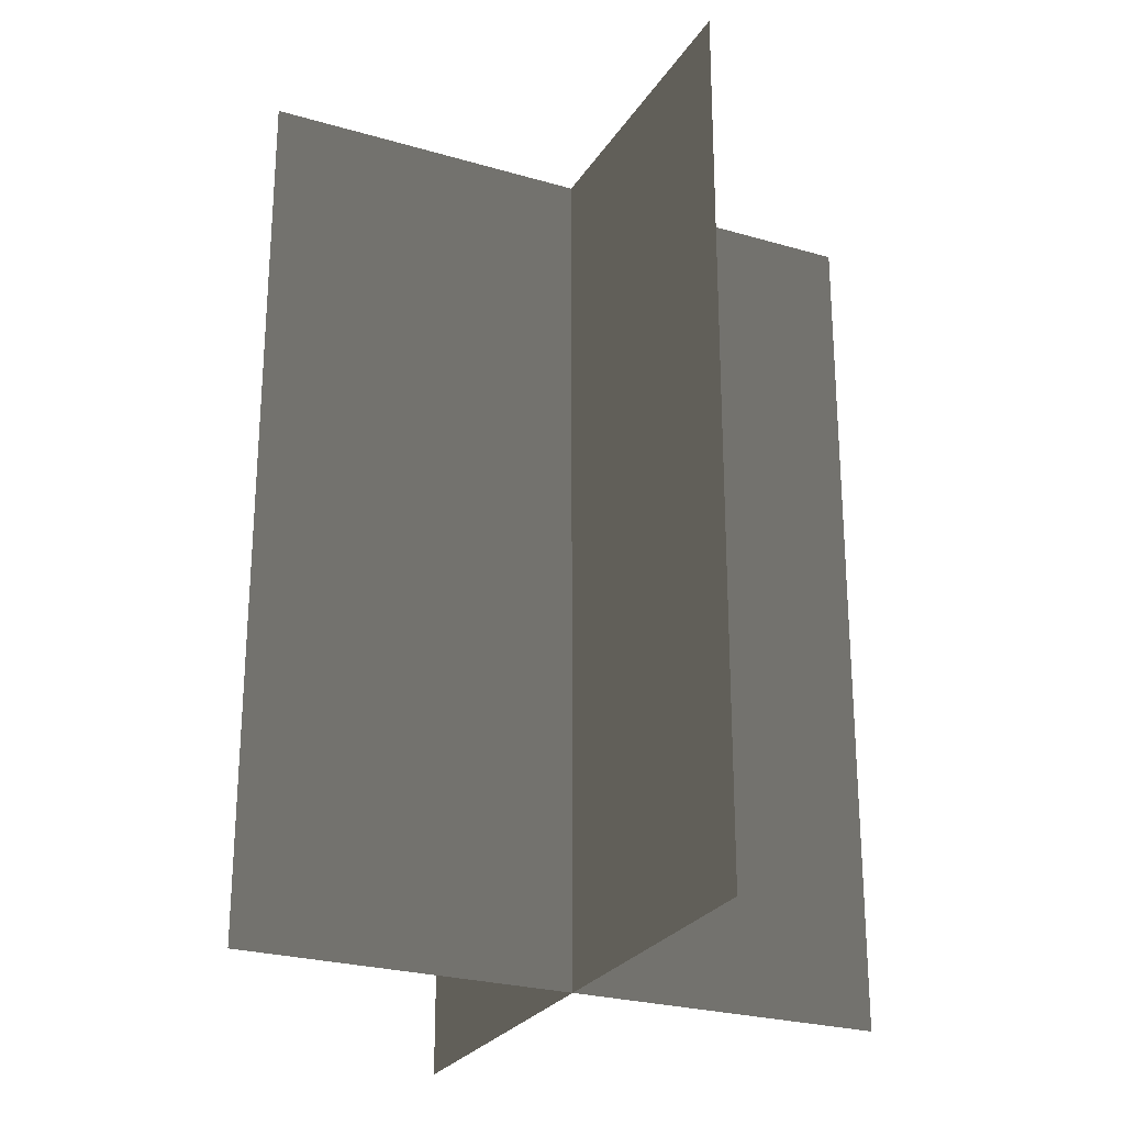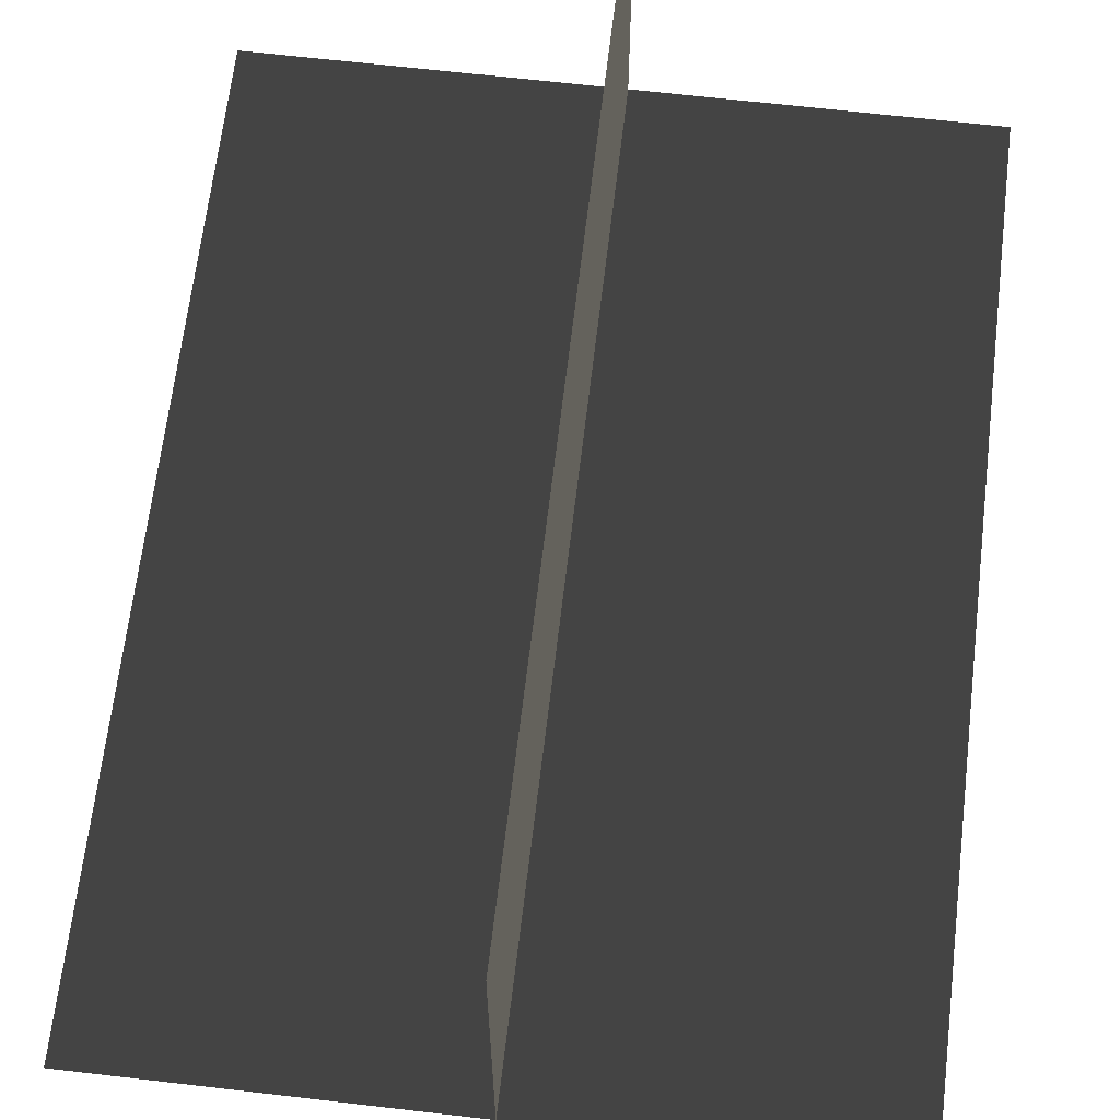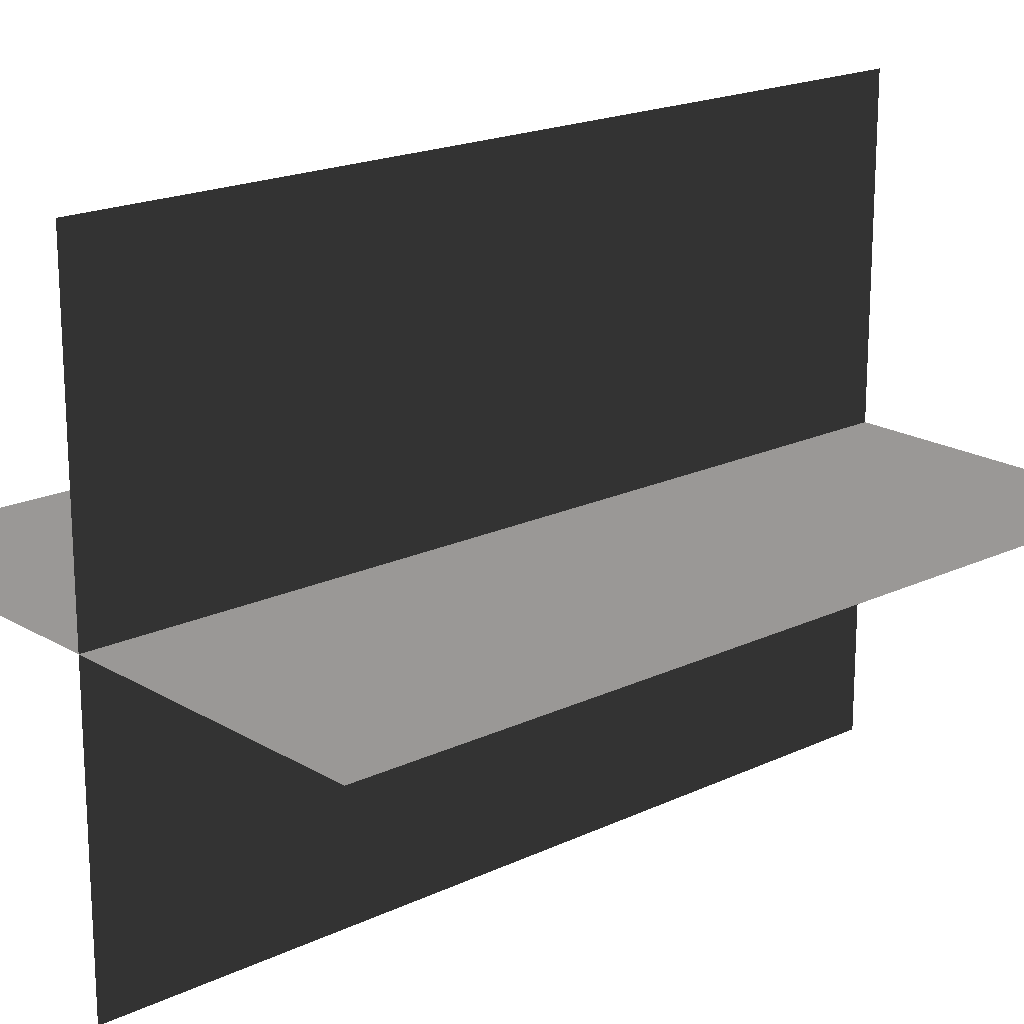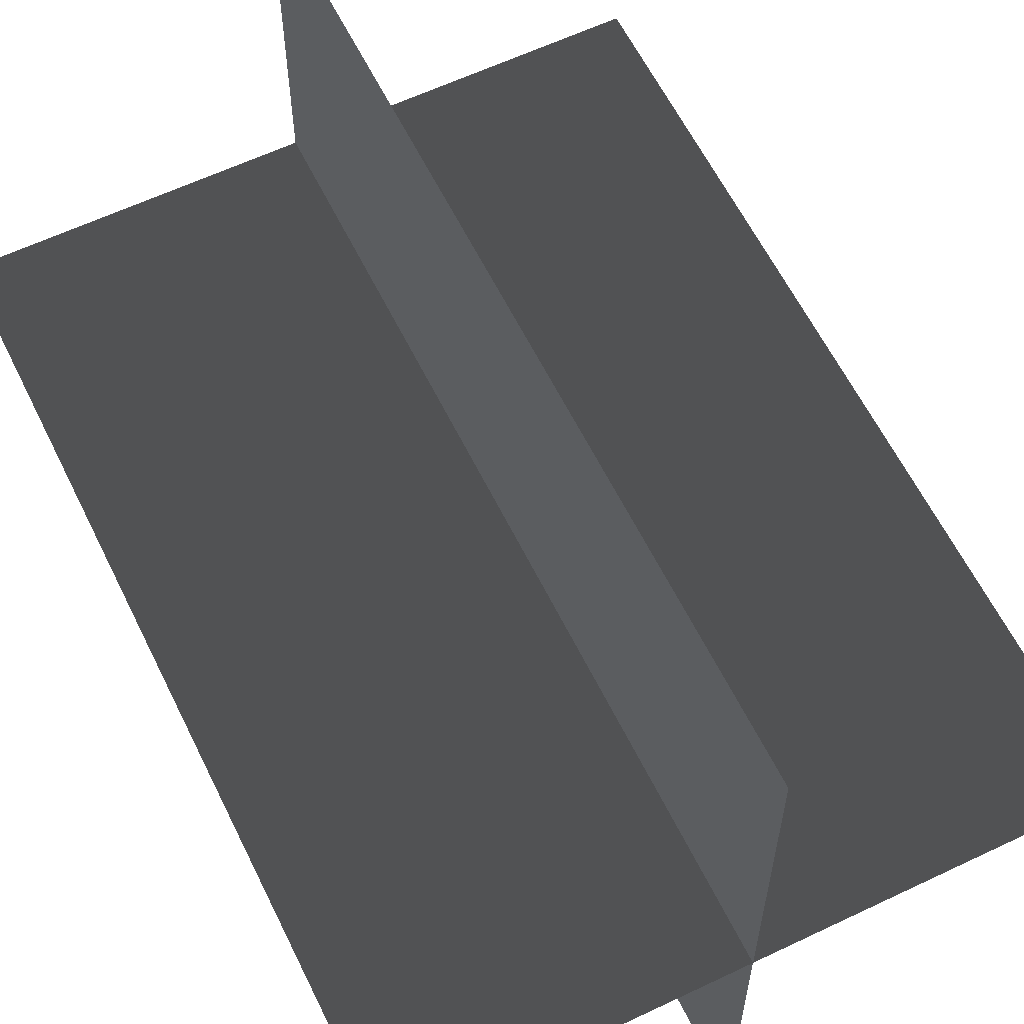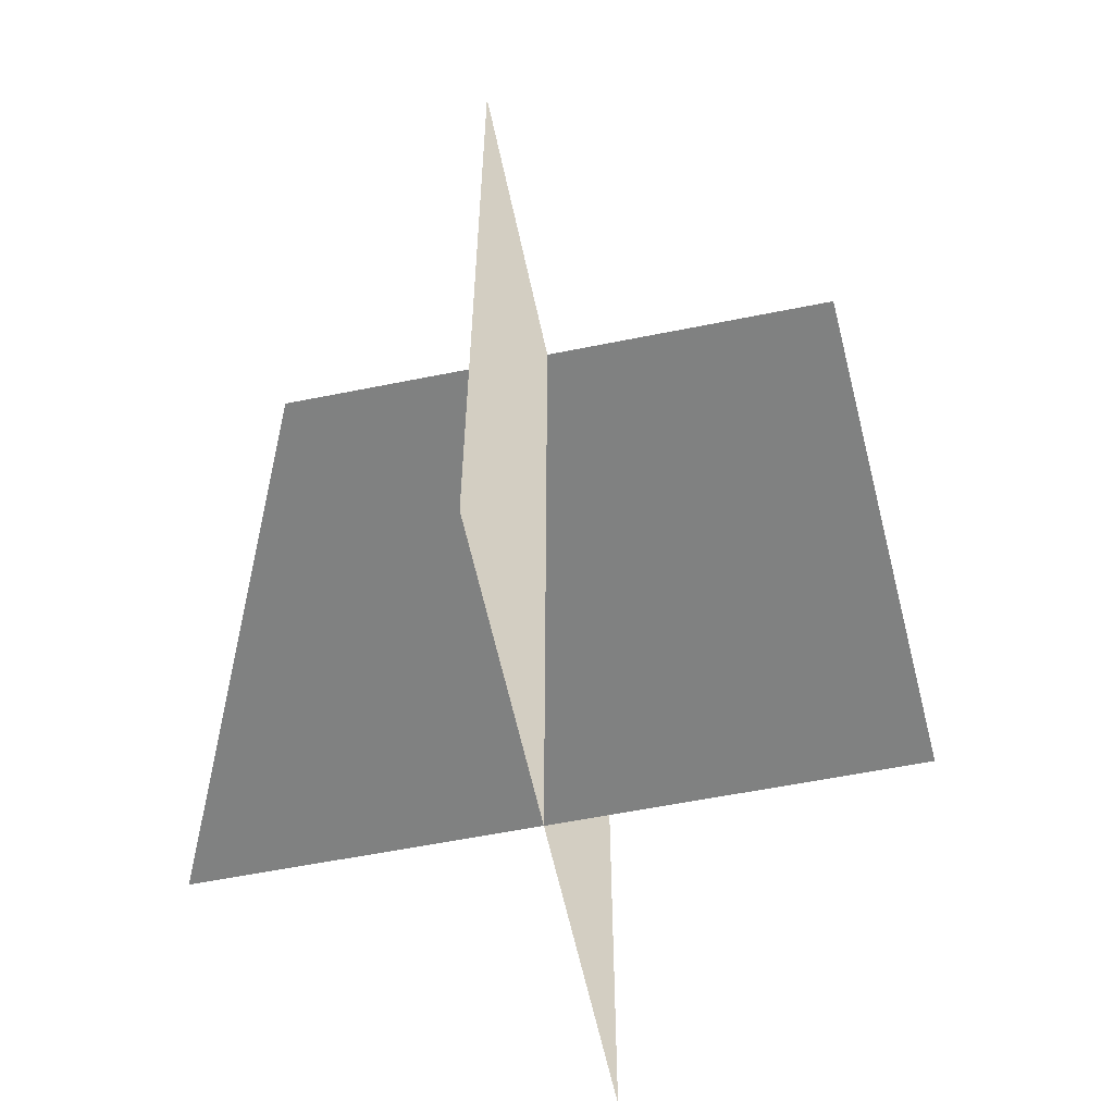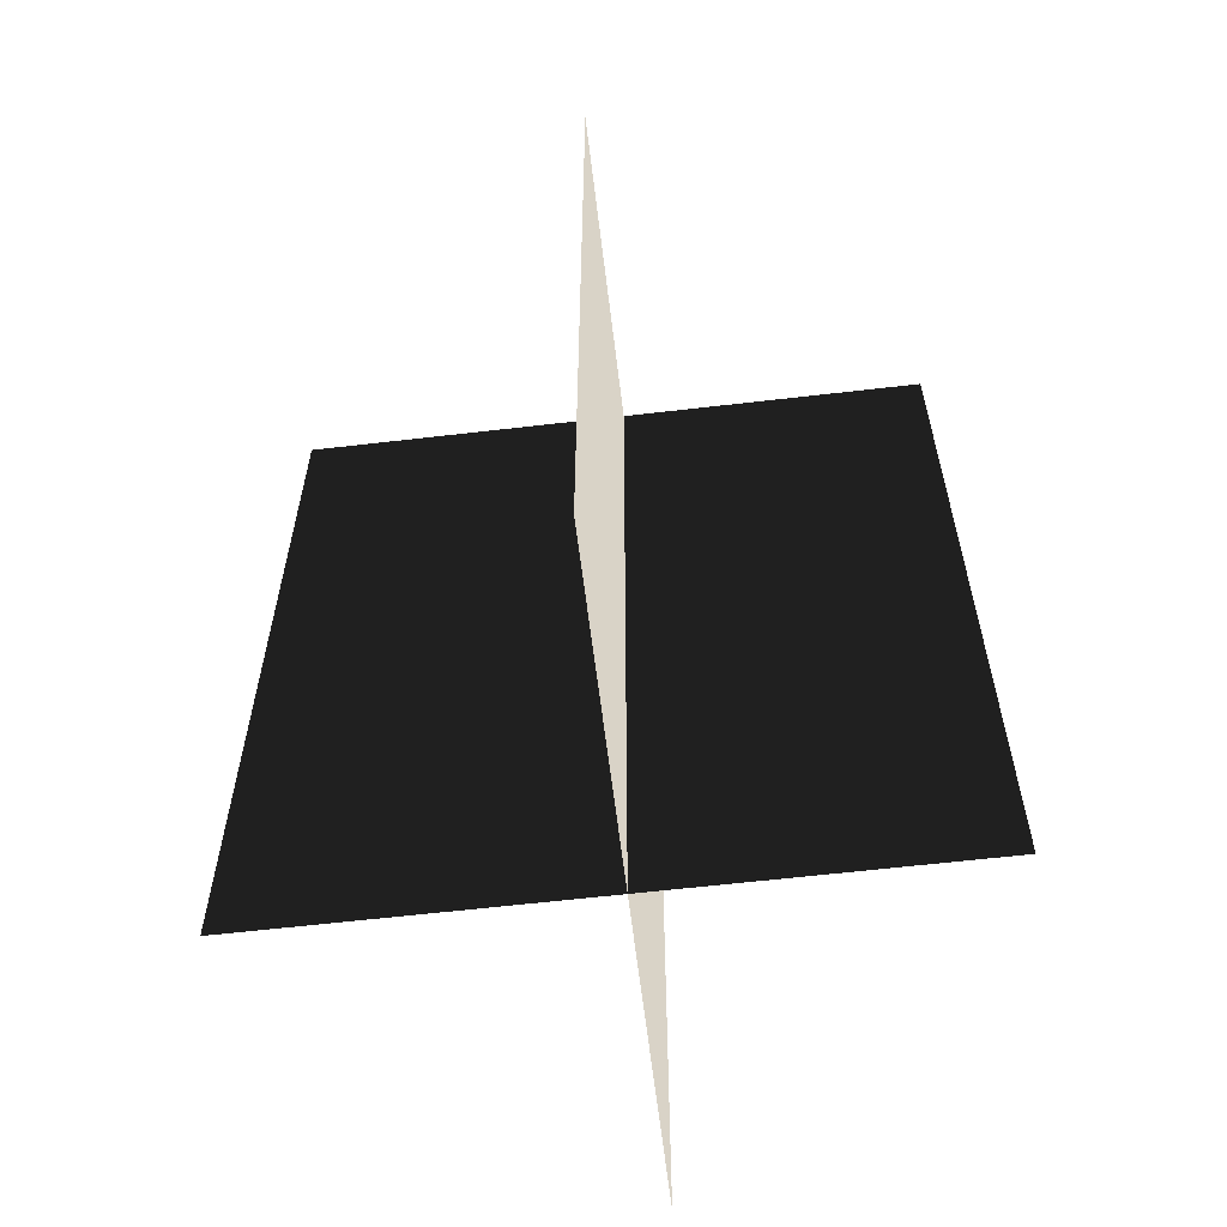
<metadata>
{"format":"obj","ext":"obj","renderer":"f3d","projection":"perspective","resolution":1024,"background":"white","views":[{"elev":-25.7,"azim":-25.0,"up":"+Z"},{"elev":65.2,"azim":6.7,"up":"+Y"},{"elev":19.0,"azim":48.2,"up":"+Y"},{"elev":60.6,"azim":154.0,"up":"+Y"},{"elev":-58.3,"azim":101.8,"up":"+Z"},{"elev":-61.2,"azim":-83.2,"up":"+Z"}]}
</metadata>
<code>
v 0.005386 0.1548 1.808e-06
v 0.005386 0.1548 0.4323
v 0.005386 -0.1631 1.512e-06
v 0.005386 -0.1631 0.4323
v -0.1562 -0.009193 1.655e-06
v -0.1562 -0.009193 0.4323
v 0.1617 -0.009193 1.655e-06
v 0.1617 -0.009193 0.4323
g Palm_Tree_23296_961
f 1 3 2
f 2 3 4
f 5 7 6
f 6 7 8

</code>
